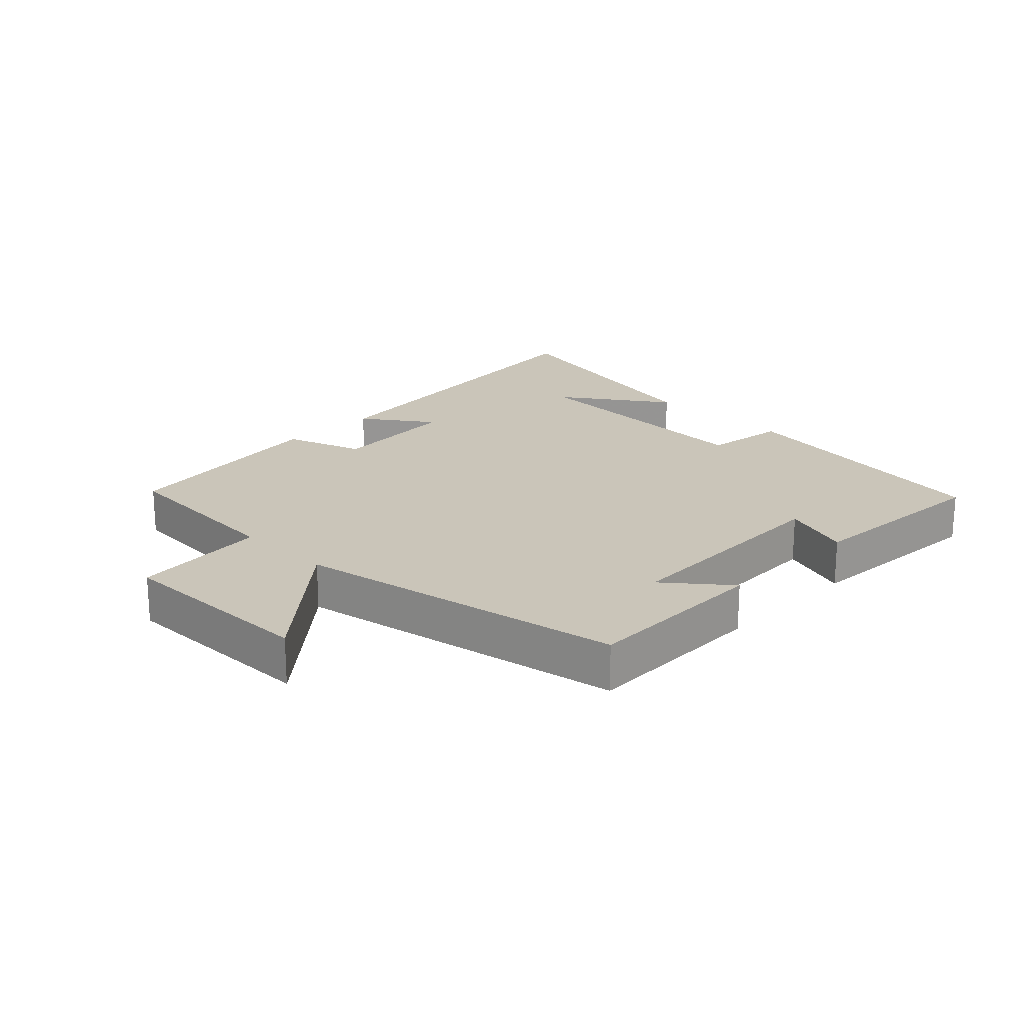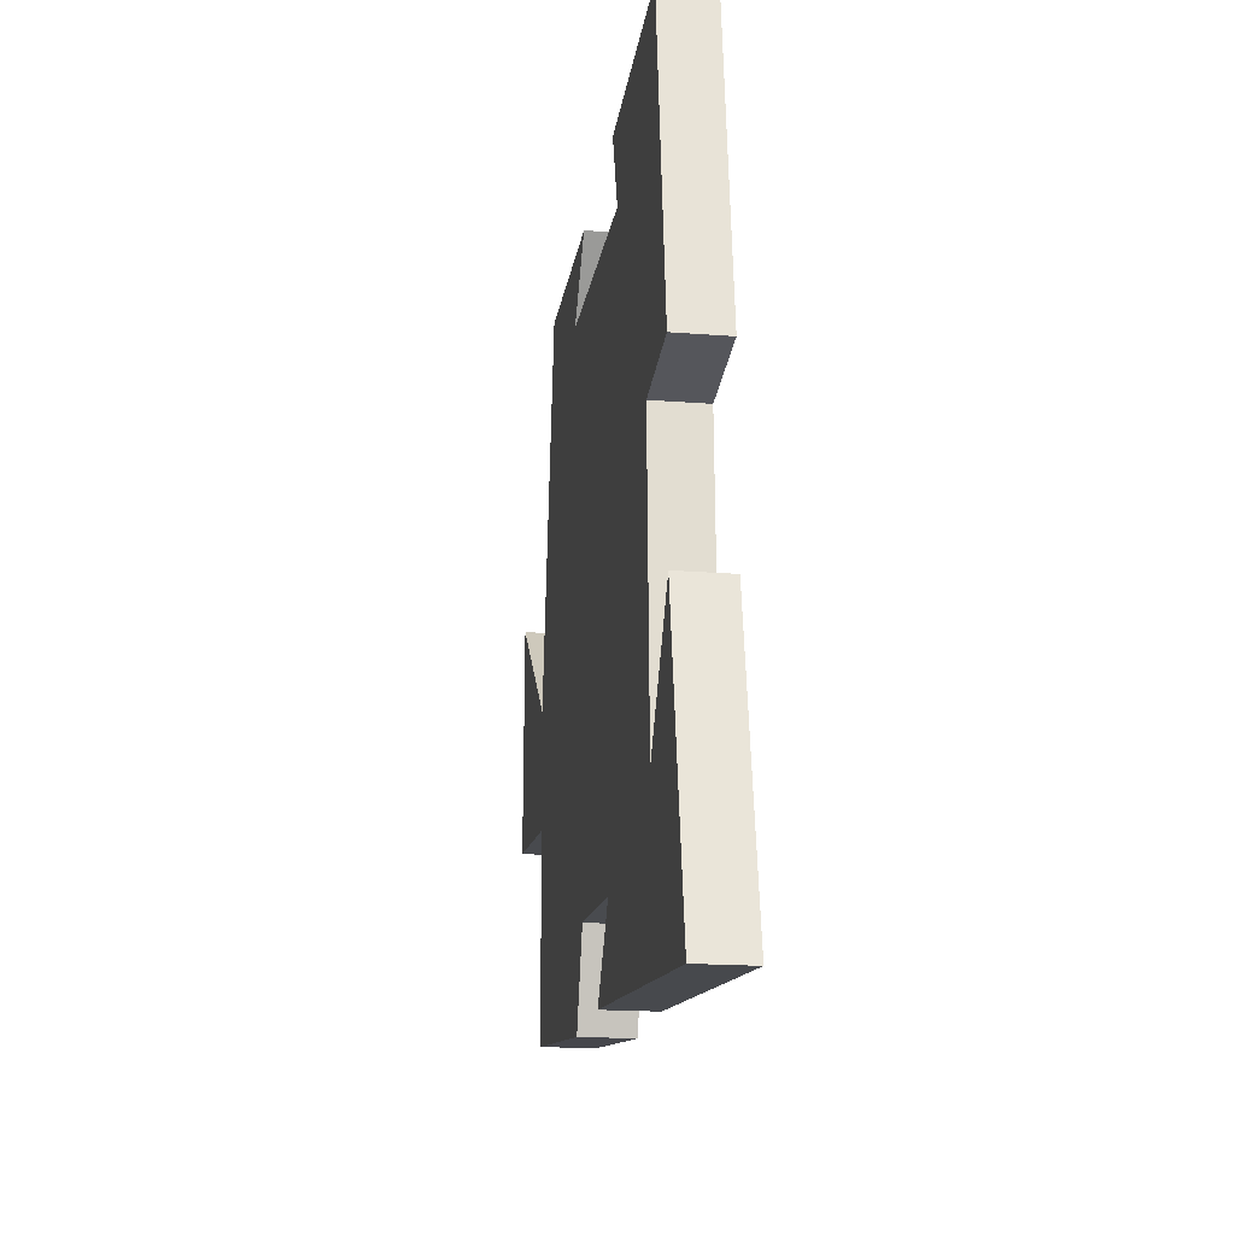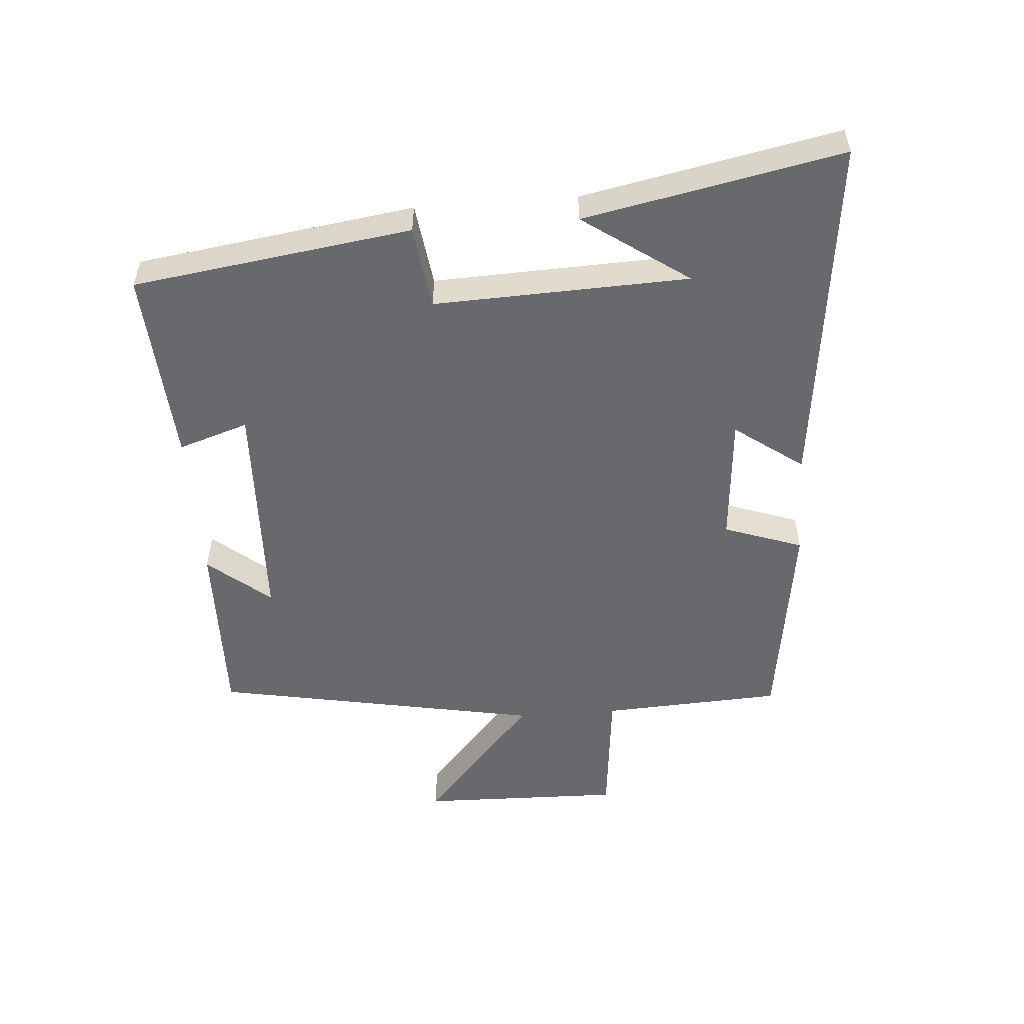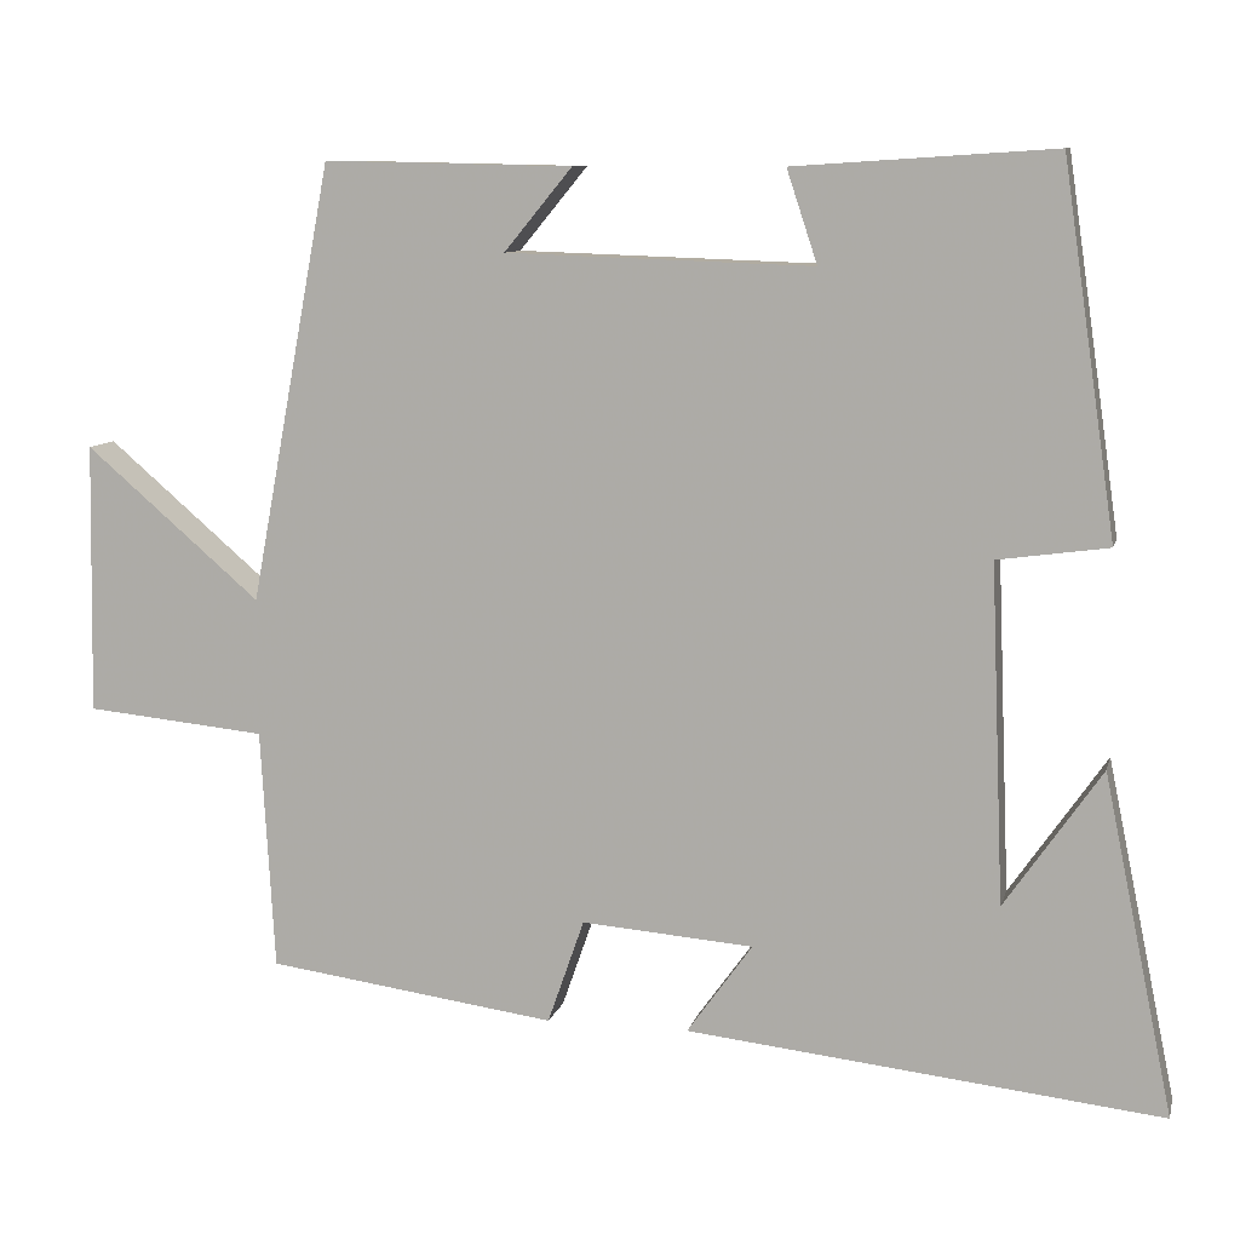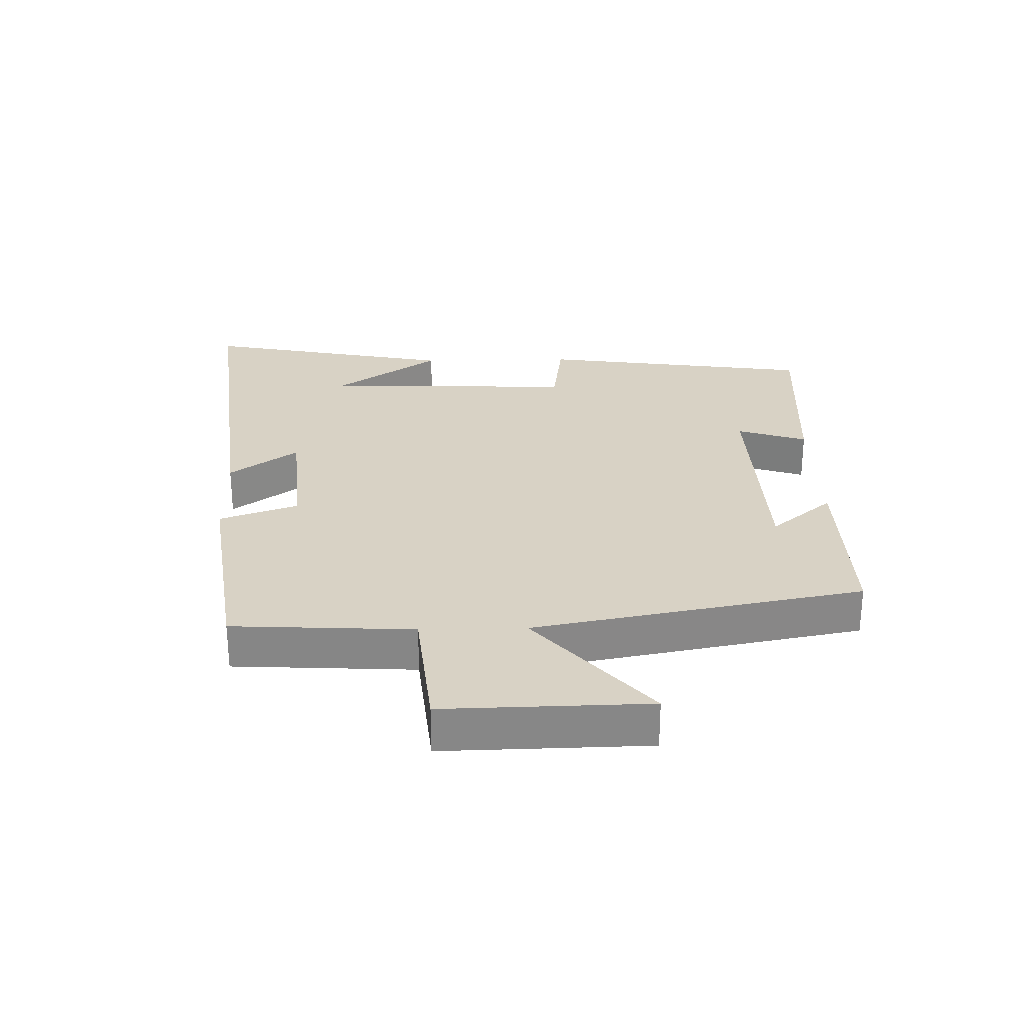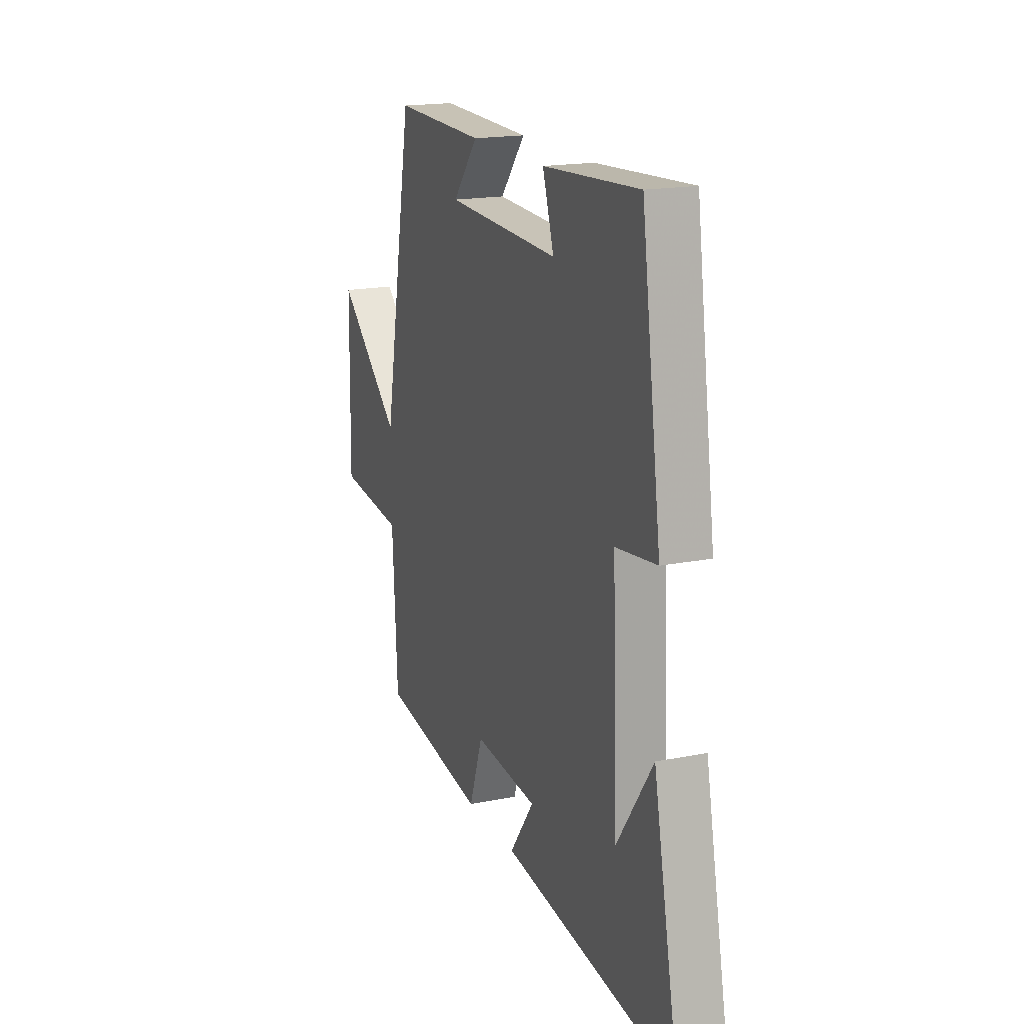
<metadata>
{"format":"obj","ext":"obj","renderer":"f3d","projection":"perspective","resolution":1024,"background":"white","views":[{"elev":20.7,"azim":-45.3,"up":"+Y"},{"elev":-18.6,"azim":81.5,"up":"+Z"},{"elev":-52.7,"azim":94.2,"up":"+Y"},{"elev":9.5,"azim":13.3,"up":"+Z"},{"elev":27.7,"azim":-91.4,"up":"+Y"},{"elev":17.9,"azim":68.7,"up":"+Z"}]}
</metadata>
<code>
v -0.484 0.07 -0.453
v -0.5 0.07 -0.17
v -0.712 0.07 -0.149
v -0.706 0.07 0.169
v -0.5 0.07 -0.008
v -0.404 0.07 0.506
v -0.112 0.07 0.5
v -0.192 0.07 0.403
v 0.168 0.07 0.391
v 0.132 0.07 0.5
v 0.437 0.07 0.52
v 0.5 0.07 0.087
v 0.37 0.07 0.069
v 0.386 0.07 -0.327
v 0.5 0.07 -0.163
v 0.582 0.07 -0.562
v 0.024 0.07 -0.5
v 0.101 0.07 -0.393
v -0.101 0.07 -0.377
v -0.144 0.07 -0.5
v -0.484 0 -0.453
v -0.5 0 -0.17
v -0.712 0 -0.149
v -0.706 0 0.169
v -0.5 0 -0.008
v -0.404 0 0.506
v -0.112 0 0.5
v -0.192 0 0.403
v 0.168 0 0.391
v 0.132 0 0.5
v 0.437 0 0.52
v 0.5 0 0.087
v 0.37 0 0.069
v 0.386 0 -0.327
v 0.5 0 -0.163
v 0.582 0 -0.562
v 0.024 0 -0.5
v 0.101 0 -0.393
v -0.101 0 -0.377
v -0.144 0 -0.5
f 19 20 1 2
f 18 19 2
f 16 17 18
f 16 18 2
f 14 15 16
f 14 16 2
f 13 14 2
f 11 12 13
f 10 11 13
f 9 10 13
f 8 9 13 2
f 6 7 8
f 5 6 8 2
f 2 3 4 5
f 22 21 40 39
f 22 39 38
f 38 37 36
f 22 38 36
f 36 35 34
f 22 36 34
f 22 34 33
f 33 32 31
f 33 31 30
f 33 30 29
f 22 33 29 28
f 28 27 26
f 22 28 26 25
f 25 24 23 22
f 1 21 22 2
f 2 22 23 3
f 3 23 24 4
f 4 24 25 5
f 5 25 26 6
f 6 26 27 7
f 7 27 28 8
f 8 28 29 9
f 9 29 30 10
f 10 30 31 11
f 11 31 32 12
f 12 32 33 13
f 13 33 34 14
f 14 34 35 15
f 15 35 36 16
f 16 36 37 17
f 17 37 38 18
f 18 38 39 19
f 19 39 40 20
f 20 40 21 1

</code>
